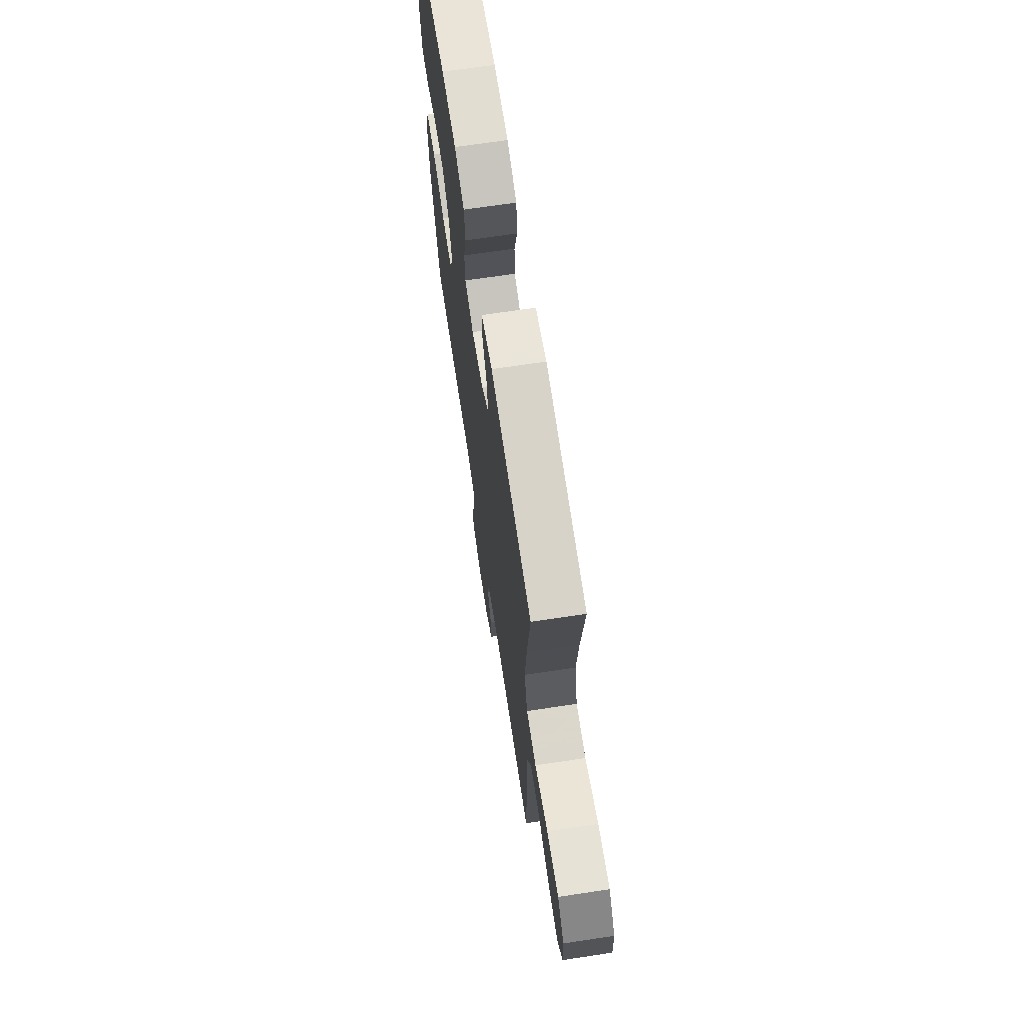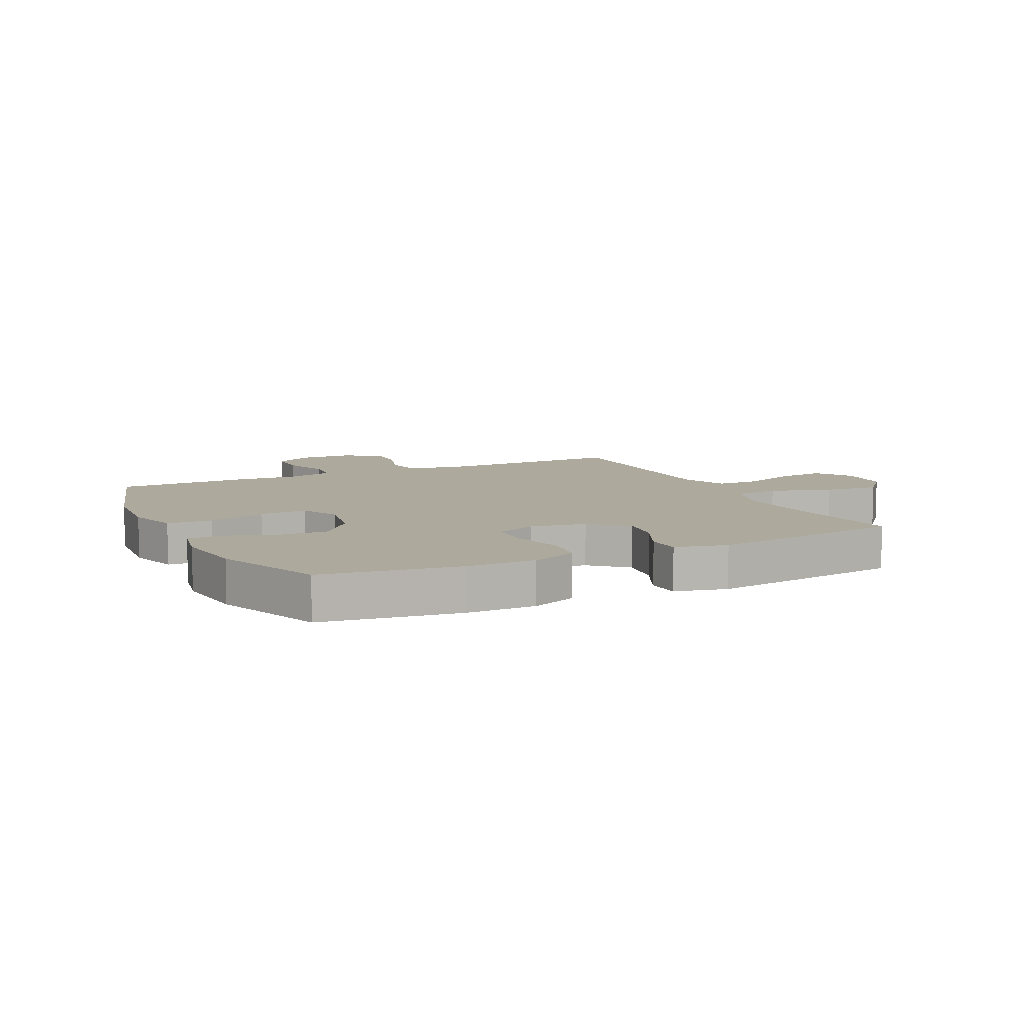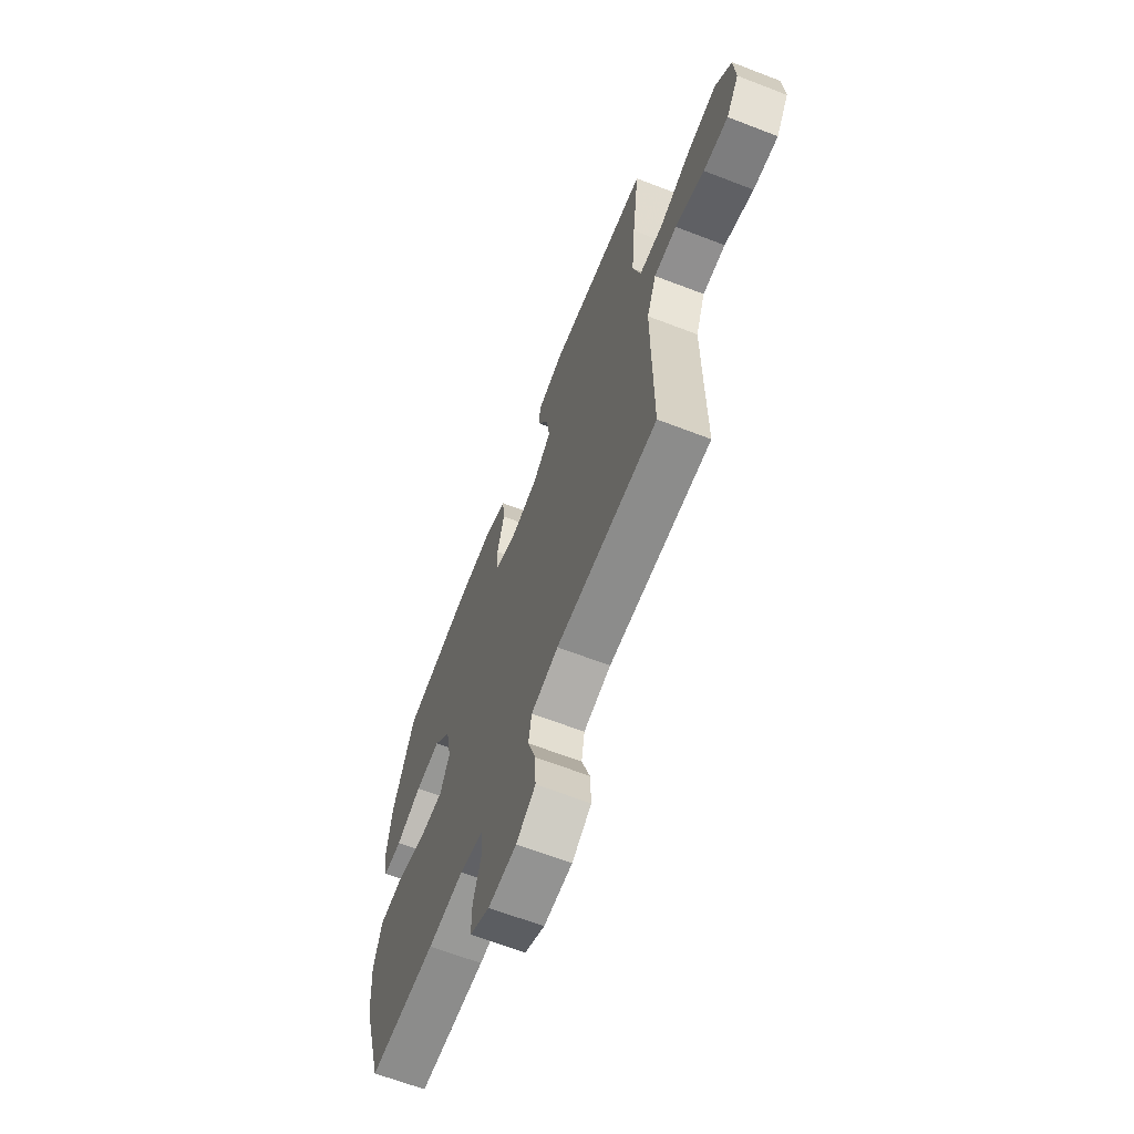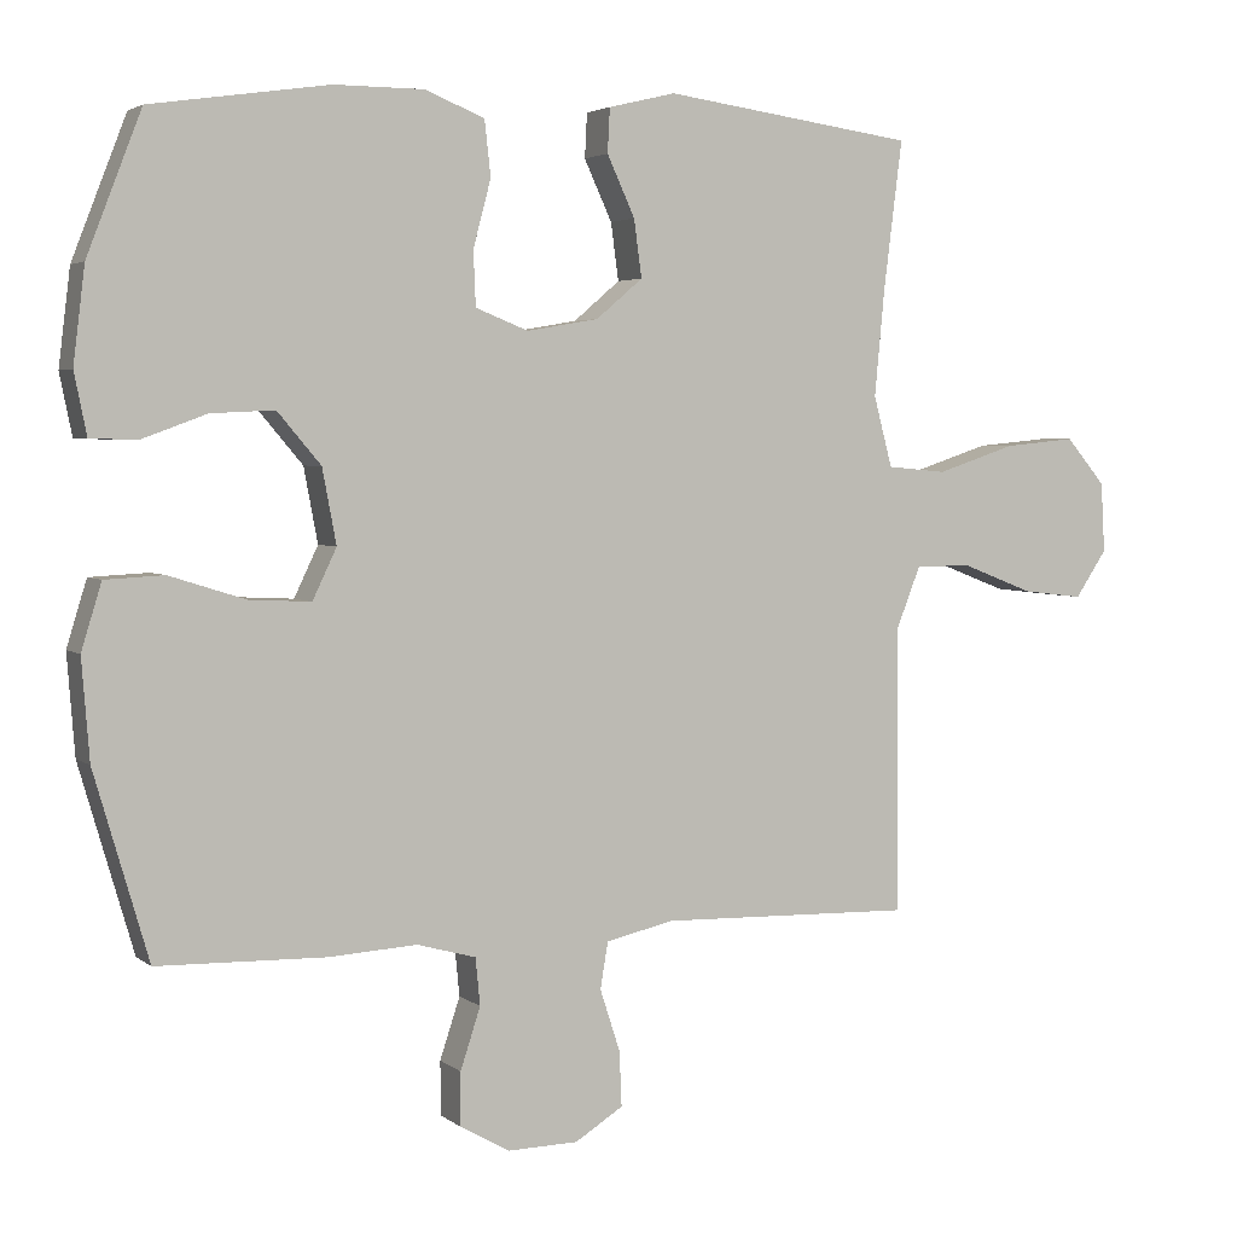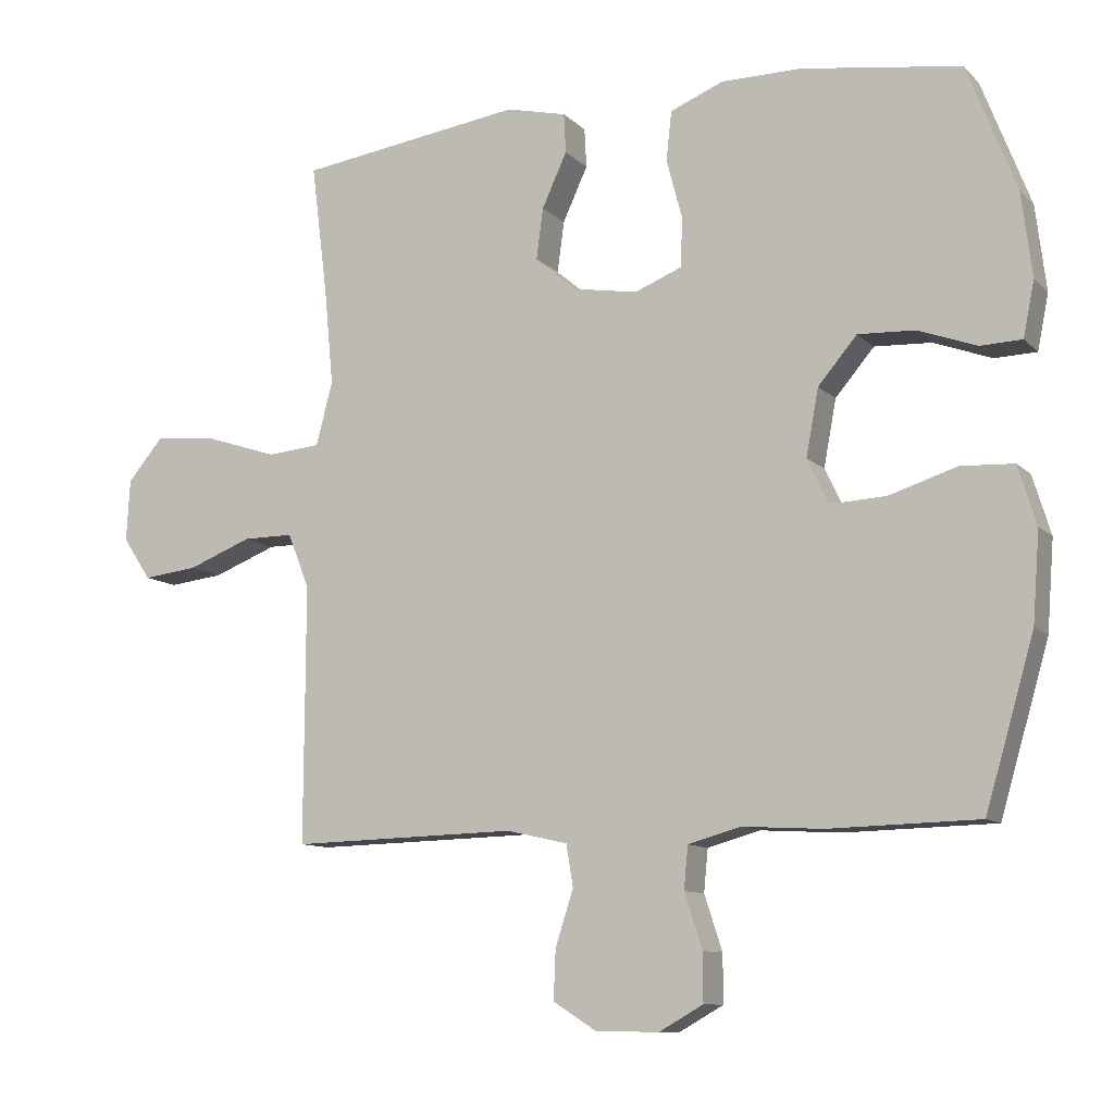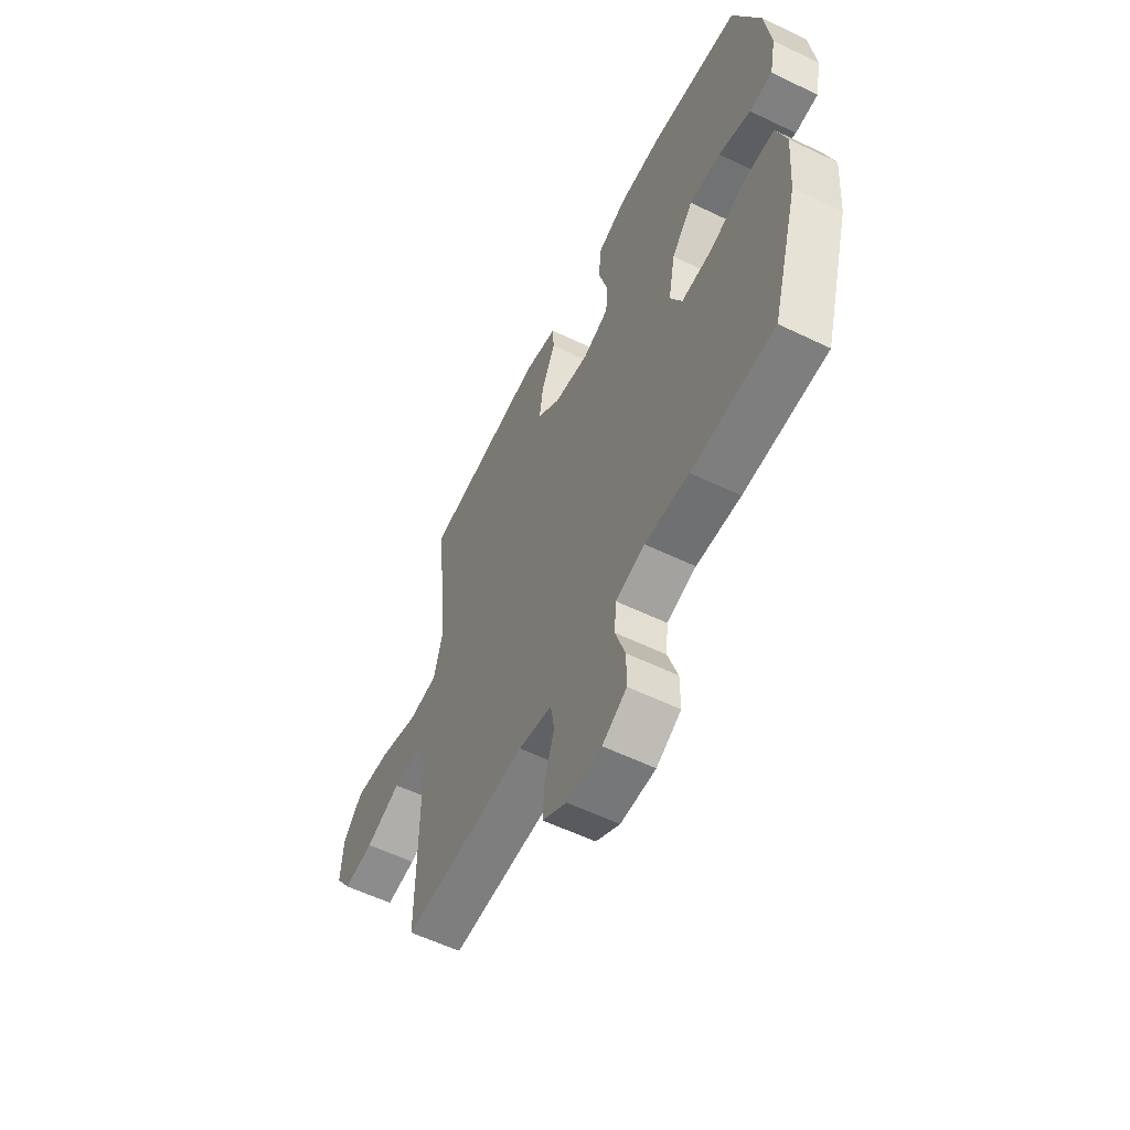
<metadata>
{"format":"obj","ext":"obj","renderer":"f3d","projection":"perspective","resolution":1024,"background":"white","views":[{"elev":68.5,"azim":81.4,"up":"+Z"},{"elev":8.8,"azim":-25.8,"up":"+Y"},{"elev":-65.4,"azim":68.8,"up":"+Z"},{"elev":3.5,"azim":-24.3,"up":"+Z"},{"elev":-10.4,"azim":-154.6,"up":"+Z"},{"elev":-58.2,"azim":-116.5,"up":"+Z"}]}
</metadata>
<code>
v 0.5 0.07 0.5
v 0.476 0.07 0.309
v 0.463 0.07 0.171
v 0.487 0.07 0.08
v 0.564 0.07 0.073
v 0.667 0.07 0.107
v 0.76 0.07 0.116
v 0.811 0.07 0.056
v 0.816 0.07 -0.034
v 0.775 0.07 -0.095
v 0.696 0.07 -0.086
v 0.603 0.07 -0.05
v 0.53 0.07 -0.05
v 0.499 0.07 -0.129
v 0.499 0.07 -0.252
v 0.5 0.07 -0.5
v 0.173 0.07 -0.492
v 0.085 0.07 -0.512
v 0.075 0.07 -0.572
v 0.101 0.07 -0.652
v 0.104 0.07 -0.723
v 0.042 0.07 -0.762
v -0.049 0.07 -0.764
v -0.113 0.07 -0.728
v -0.113 0.07 -0.659
v -0.087 0.07 -0.58
v -0.093 0.07 -0.519
v -0.169 0.07 -0.498
v -0.284 0.07 -0.505
v -0.5 0.07 -0.5
v -0.57 0.07 -0.26
v -0.58 0.07 -0.131
v -0.554 0.07 -0.046
v -0.478 0.07 -0.042
v -0.38 0.07 -0.073
v -0.3 0.07 -0.077
v -0.269 0.07 -0.012
v -0.287 0.07 0.084
v -0.343 0.07 0.15
v -0.425 0.07 0.146
v -0.509 0.07 0.115
v -0.569 0.07 0.117
v -0.585 0.07 0.196
v -0.57 0.07 0.319
v -0.5 0.07 0.5
v -0.271 0.07 0.534
v -0.155 0.07 0.534
v -0.078 0.07 0.503
v -0.07 0.07 0.432
v -0.093 0.07 0.345
v -0.09 0.07 0.275
v -0.022 0.07 0.248
v 0.071 0.07 0.264
v 0.131 0.07 0.315
v 0.121 0.07 0.389
v 0.085 0.07 0.467
v 0.088 0.07 0.524
v 0.175 0.07 0.545
v 0.5 0 0.5
v 0.476 0 0.309
v 0.463 0 0.171
v 0.487 0 0.08
v 0.564 0 0.073
v 0.667 0 0.107
v 0.76 0 0.116
v 0.811 0 0.056
v 0.816 0 -0.034
v 0.775 0 -0.095
v 0.696 0 -0.086
v 0.603 0 -0.05
v 0.53 0 -0.05
v 0.499 0 -0.129
v 0.499 0 -0.252
v 0.5 0 -0.5
v 0.173 0 -0.492
v 0.085 0 -0.512
v 0.075 0 -0.572
v 0.101 0 -0.652
v 0.104 0 -0.723
v 0.042 0 -0.762
v -0.049 0 -0.764
v -0.113 0 -0.728
v -0.113 0 -0.659
v -0.087 0 -0.58
v -0.093 0 -0.519
v -0.169 0 -0.498
v -0.284 0 -0.505
v -0.5 0 -0.5
v -0.57 0 -0.26
v -0.58 0 -0.131
v -0.554 0 -0.046
v -0.478 0 -0.042
v -0.38 0 -0.073
v -0.3 0 -0.077
v -0.269 0 -0.012
v -0.287 0 0.084
v -0.343 0 0.15
v -0.425 0 0.146
v -0.509 0 0.115
v -0.569 0 0.117
v -0.585 0 0.196
v -0.57 0 0.319
v -0.5 0 0.5
v -0.271 0 0.534
v -0.155 0 0.534
v -0.078 0 0.503
v -0.07 0 0.432
v -0.093 0 0.345
v -0.09 0 0.275
v -0.022 0 0.248
v 0.071 0 0.264
v 0.131 0 0.315
v 0.121 0 0.389
v 0.085 0 0.467
v 0.088 0 0.524
v 0.175 0 0.545
f 58 1 2
f 57 58 2
f 56 57 2
f 55 56 2
f 54 55 2 3
f 53 54 3 4
f 52 53 4
f 48 49 50
f 47 48 50
f 46 47 50
f 45 46 50
f 44 45 50
f 43 44 50
f 42 43 50
f 41 42 50
f 40 41 50
f 39 40 50 51
f 38 39 51 52
f 33 34 35
f 32 33 35
f 31 32 35
f 30 31 35
f 29 30 35
f 28 29 35
f 27 28 35 36
f 24 25 26
f 23 24 26
f 22 23 26
f 21 22 26
f 20 21 26
f 19 20 26
f 18 19 26 27
f 27 36 37
f 18 27 37
f 17 18 37
f 10 11 12
f 9 10 12
f 8 9 12
f 7 8 12
f 6 7 12
f 5 6 12
f 4 5 12 13
f 38 52 4
f 37 38 4
f 17 37 4
f 16 17 4
f 15 16 4
f 14 15 4
f 4 13 14
f 60 59 116
f 60 116 115
f 60 115 114
f 60 114 113
f 61 60 113 112
f 62 61 112 111
f 62 111 110
f 108 107 106
f 108 106 105
f 108 105 104
f 108 104 103
f 108 103 102
f 108 102 101
f 108 101 100
f 108 100 99
f 108 99 98
f 109 108 98 97
f 110 109 97 96
f 93 92 91
f 93 91 90
f 93 90 89
f 93 89 88
f 93 88 87
f 93 87 86
f 94 93 86 85
f 84 83 82
f 84 82 81
f 84 81 80
f 84 80 79
f 84 79 78
f 84 78 77
f 85 84 77 76
f 95 94 85
f 95 85 76
f 95 76 75
f 70 69 68
f 70 68 67
f 70 67 66
f 70 66 65
f 70 65 64
f 70 64 63
f 71 70 63 62
f 62 110 96
f 62 96 95
f 62 95 75
f 62 75 74
f 62 74 73
f 62 73 72
f 72 71 62
f 1 59 60 2
f 2 60 61 3
f 3 61 62 4
f 4 62 63 5
f 5 63 64 6
f 6 64 65 7
f 7 65 66 8
f 8 66 67 9
f 9 67 68 10
f 10 68 69 11
f 11 69 70 12
f 12 70 71 13
f 13 71 72 14
f 14 72 73 15
f 15 73 74 16
f 16 74 75 17
f 17 75 76 18
f 18 76 77 19
f 19 77 78 20
f 20 78 79 21
f 21 79 80 22
f 22 80 81 23
f 23 81 82 24
f 24 82 83 25
f 25 83 84 26
f 26 84 85 27
f 27 85 86 28
f 28 86 87 29
f 29 87 88 30
f 30 88 89 31
f 31 89 90 32
f 32 90 91 33
f 33 91 92 34
f 34 92 93 35
f 35 93 94 36
f 36 94 95 37
f 37 95 96 38
f 38 96 97 39
f 39 97 98 40
f 40 98 99 41
f 41 99 100 42
f 42 100 101 43
f 43 101 102 44
f 44 102 103 45
f 45 103 104 46
f 46 104 105 47
f 47 105 106 48
f 48 106 107 49
f 49 107 108 50
f 50 108 109 51
f 51 109 110 52
f 52 110 111 53
f 53 111 112 54
f 54 112 113 55
f 55 113 114 56
f 56 114 115 57
f 57 115 116 58
f 58 116 59 1

</code>
